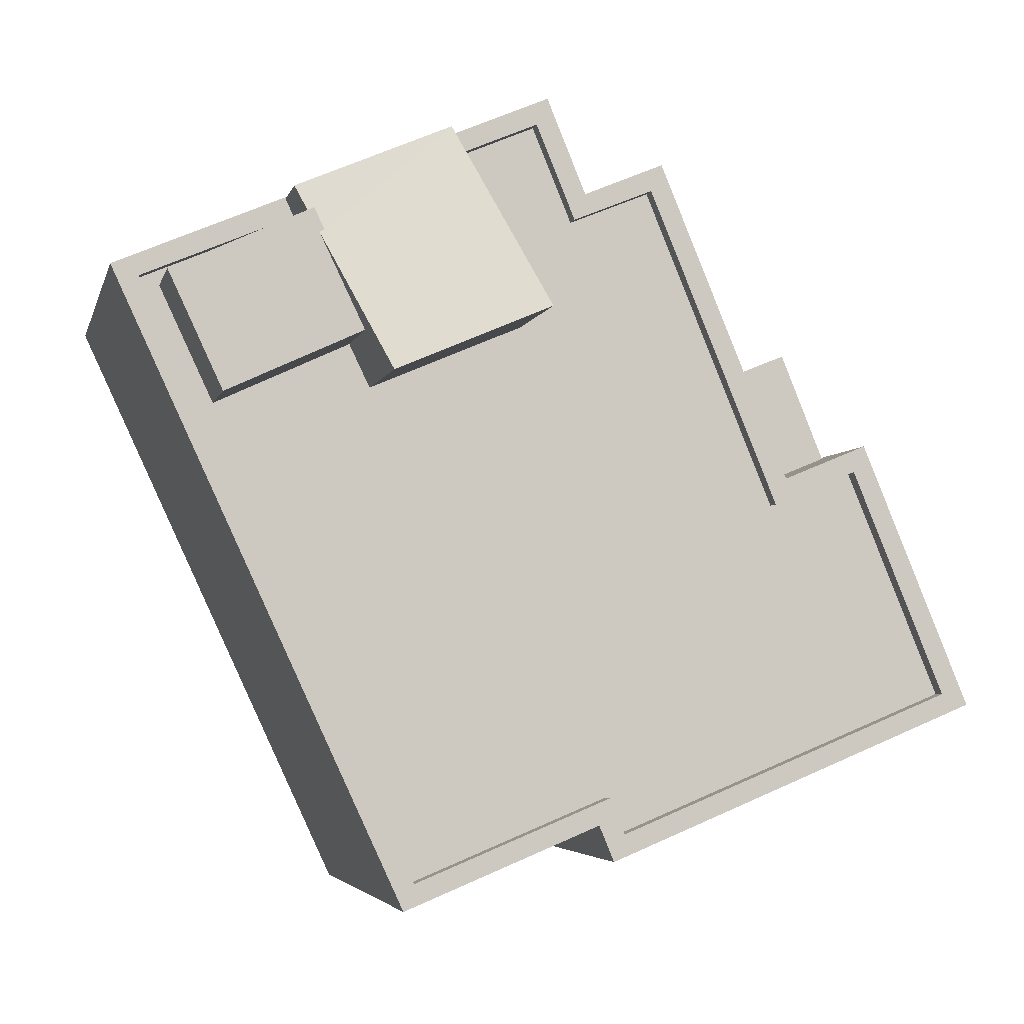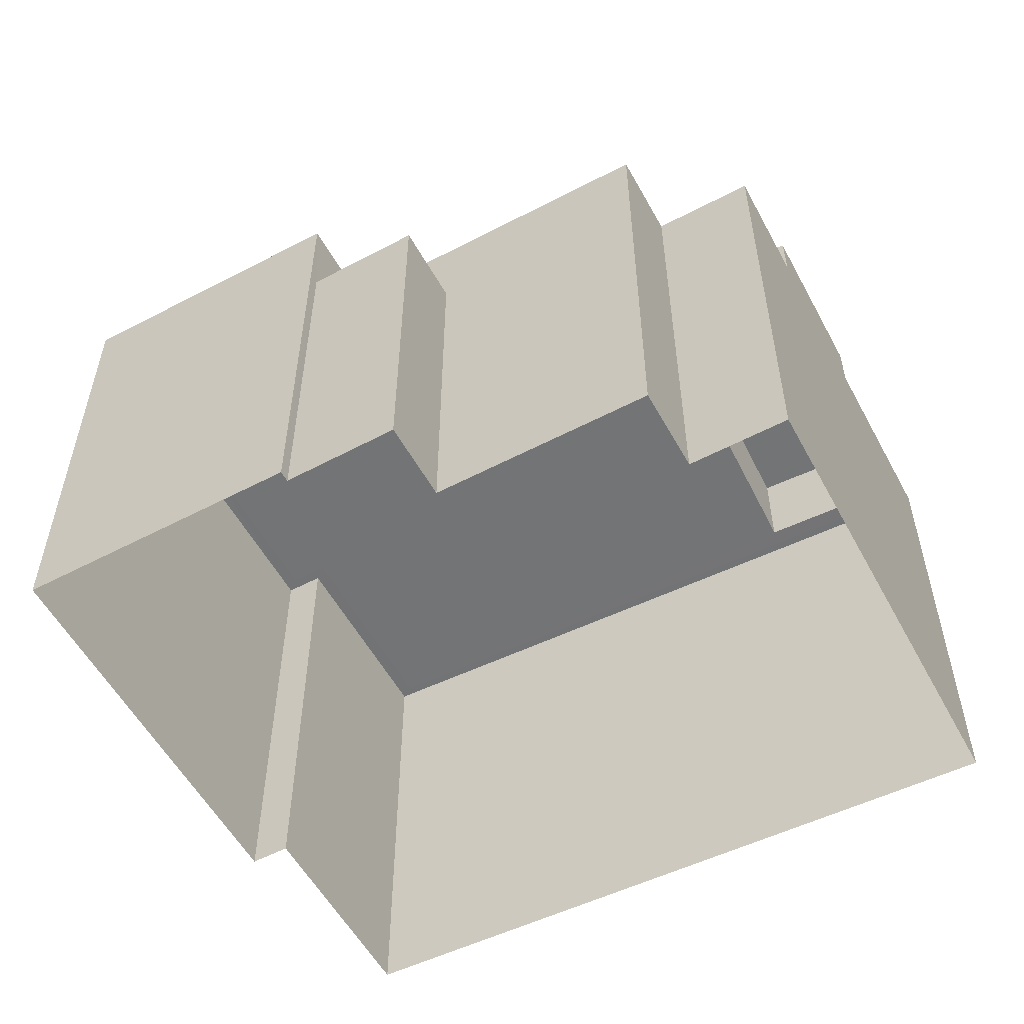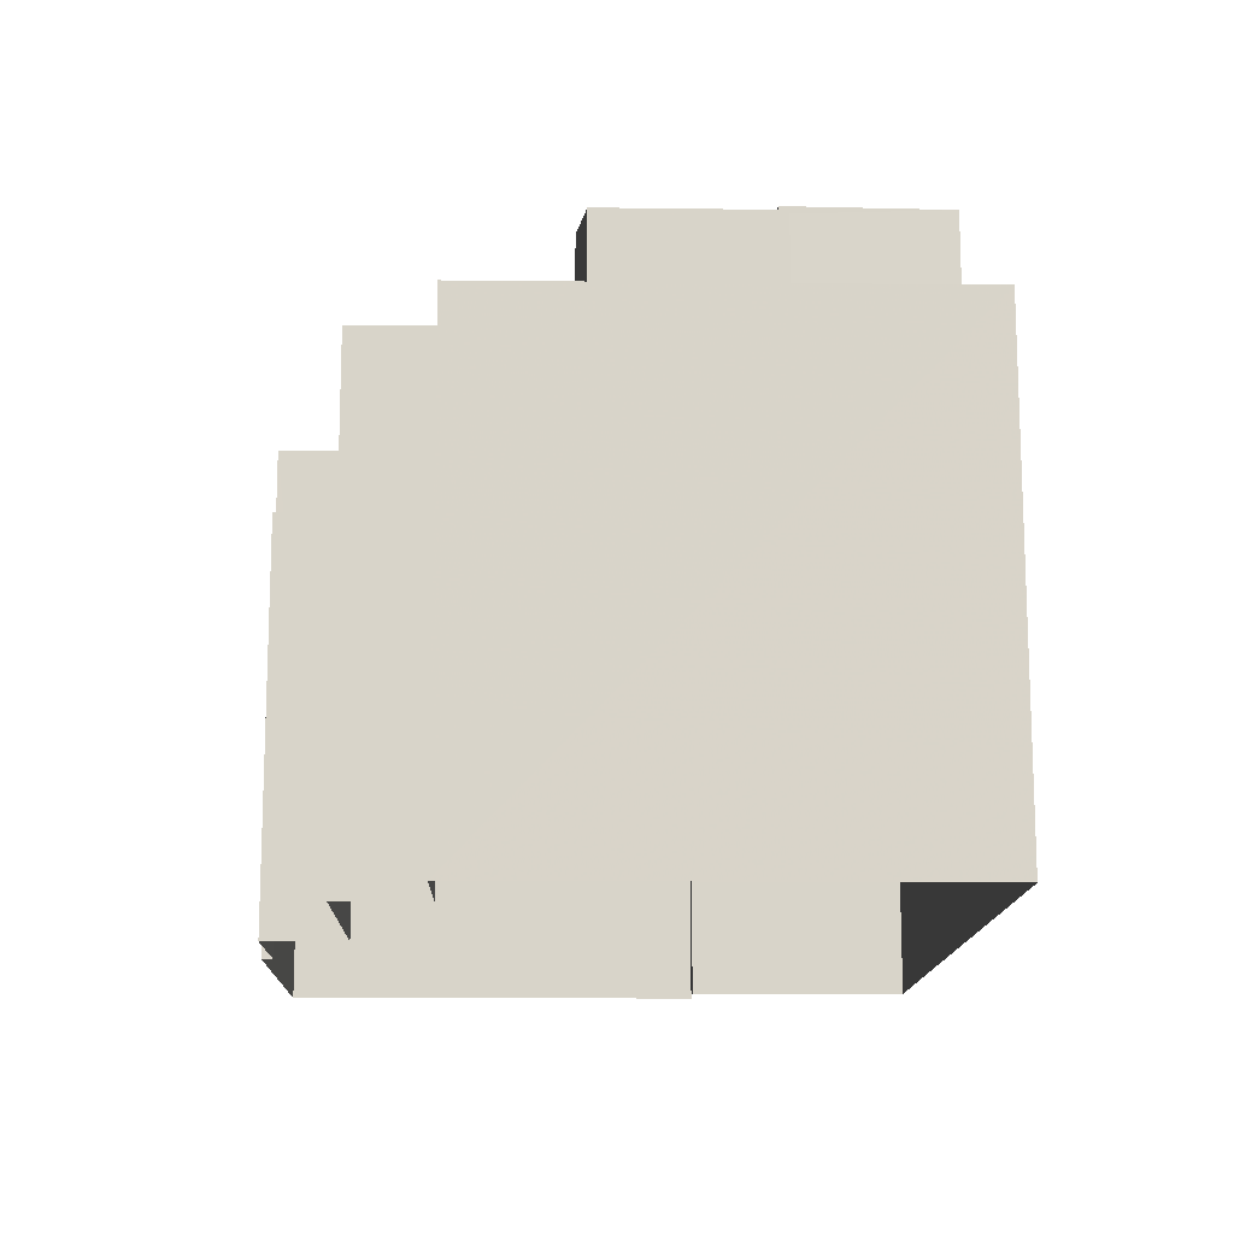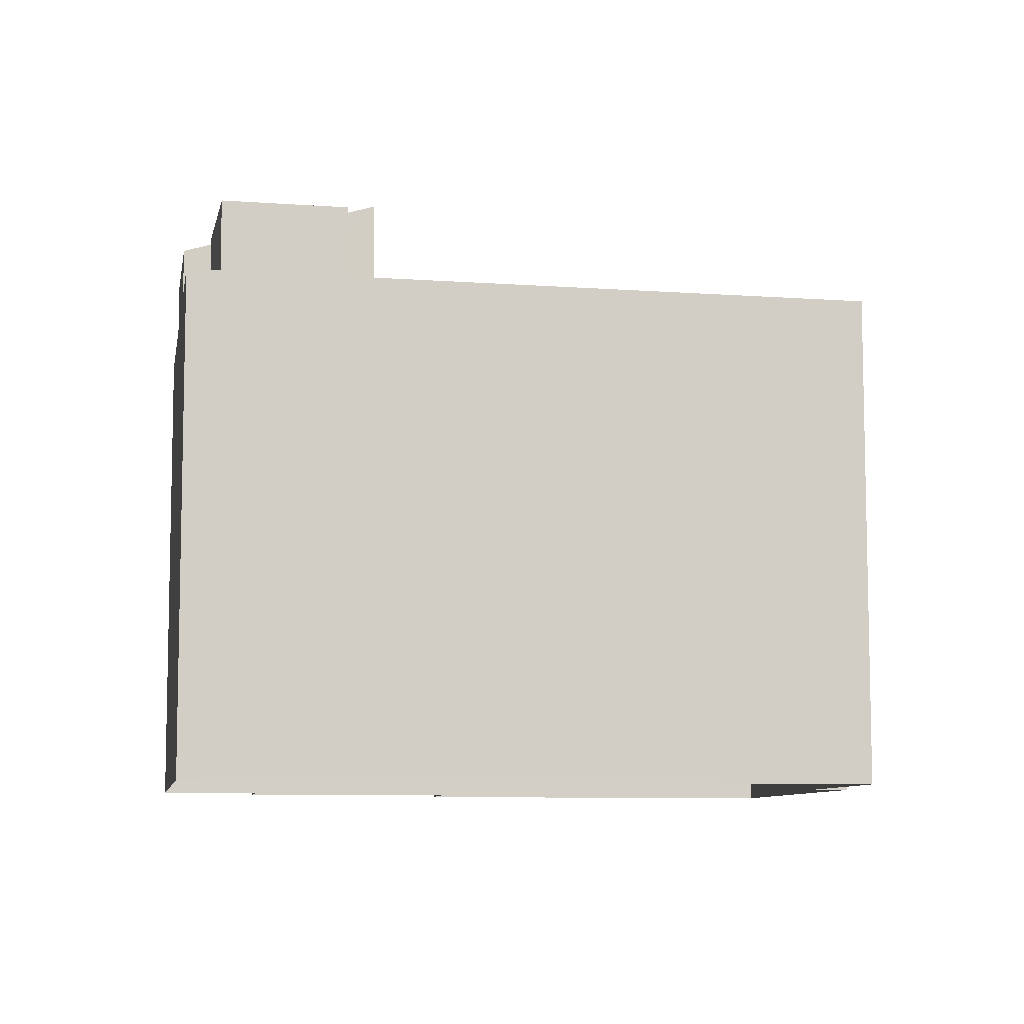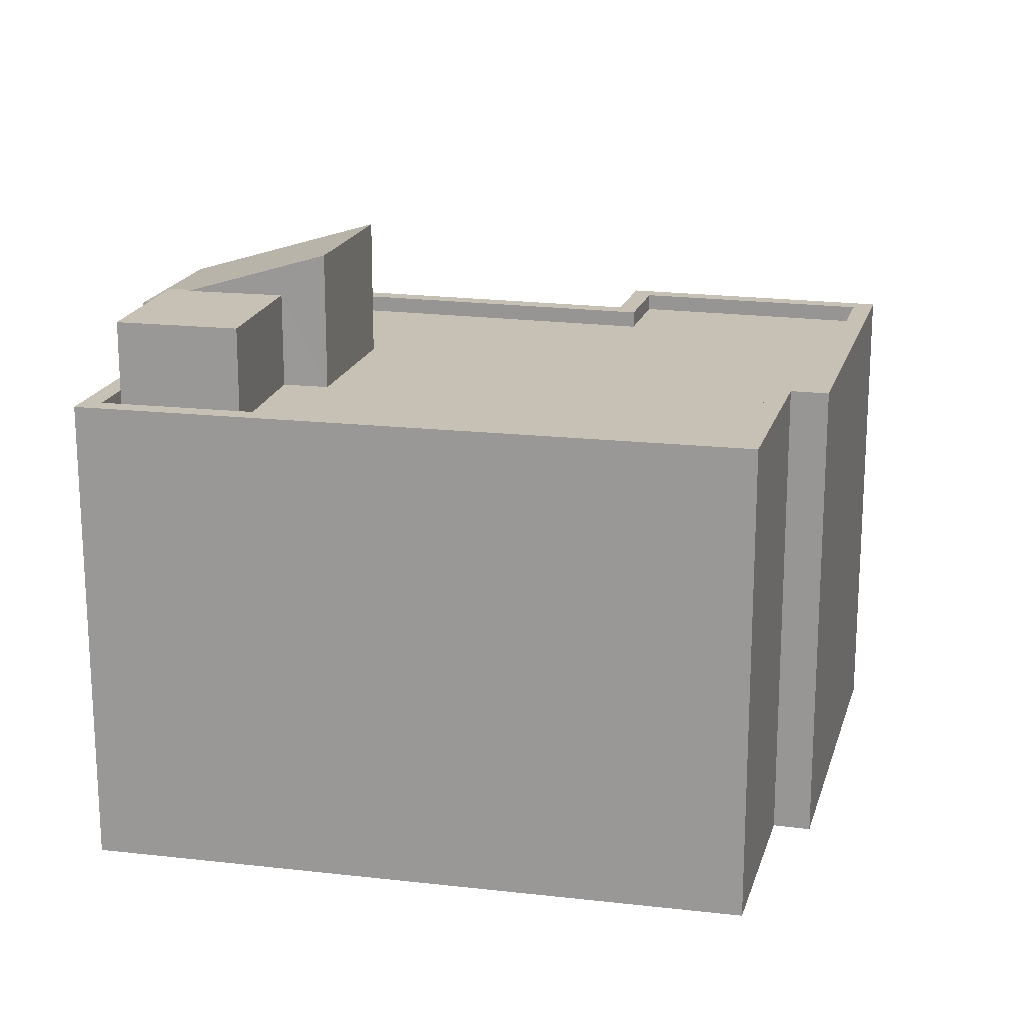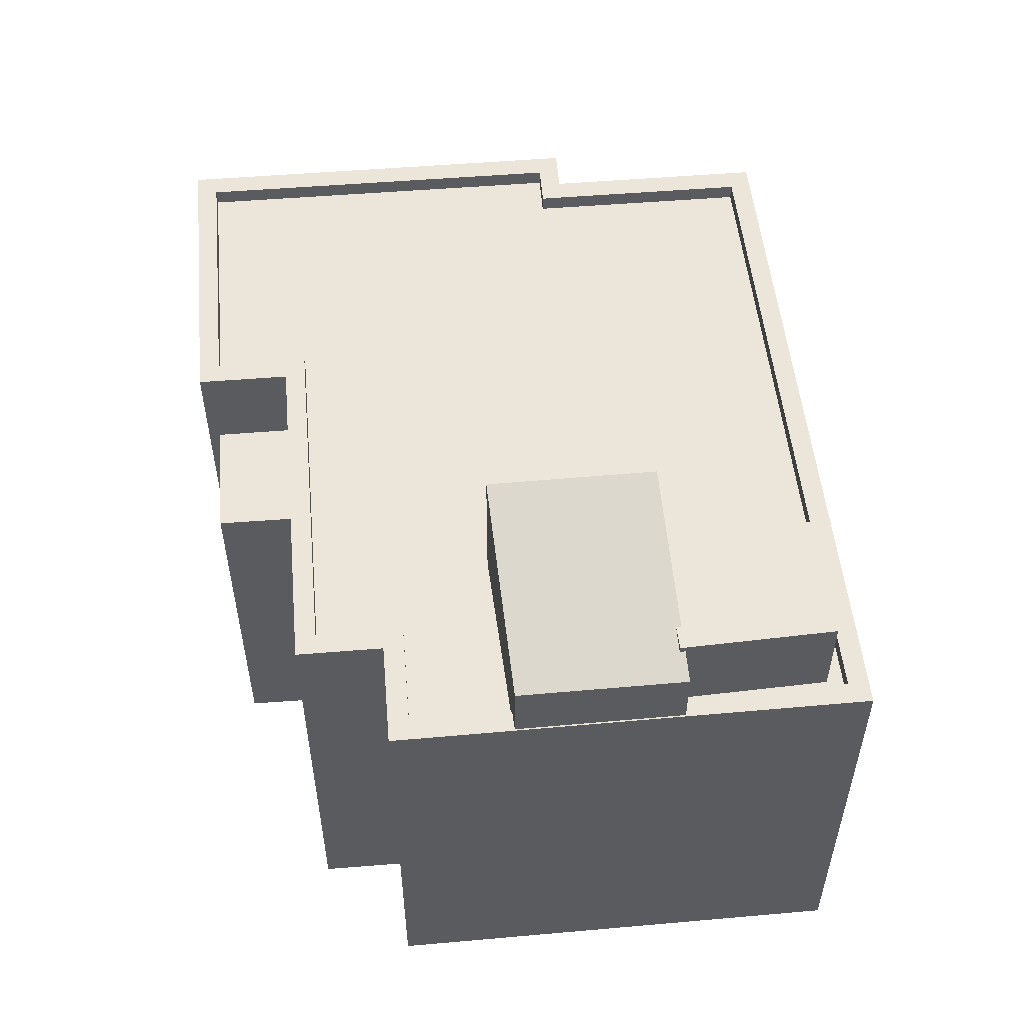
<metadata>
{"format":"obj","ext":"obj","renderer":"f3d","projection":"perspective","resolution":1024,"background":"white","views":[{"elev":-4.2,"azim":-12.7,"up":"+Y"},{"elev":-56.1,"azim":141.1,"up":"+Z"},{"elev":-14.8,"azim":-158.2,"up":"+Z"},{"elev":-8.3,"azim":-76.6,"up":"+Z"},{"elev":18.5,"azim":-52.9,"up":"+Z"},{"elev":56.3,"azim":-162.3,"up":"+Z"}]}
</metadata>
<code>
v -1.161e+04 -3.841e+04 17.03
v -1.162e+04 -3.841e+04 17.03
v -1.162e+04 -3.84e+04 17.03
v -1.161e+04 -3.84e+04 17.03
v -1.161e+04 -3.84e+04 17.03
v -1.161e+04 -3.841e+04 17.03
v -1.161e+04 -3.841e+04 17.03
v -1.161e+04 -3.84e+04 17.03
v -1.161e+04 -3.84e+04 17.03
v -1.161e+04 -3.84e+04 17.03
v -1.161e+04 -3.84e+04 17.03
v -1.161e+04 -3.84e+04 17.03
v -1.162e+04 -3.84e+04 25.42
v -1.162e+04 -3.84e+04 26.07
v -1.162e+04 -3.84e+04 25.42
v -1.162e+04 -3.84e+04 25.19
v -1.162e+04 -3.84e+04 25.32
v -1.161e+04 -3.84e+04 25.2
v -1.161e+04 -3.84e+04 26.08
v -1.162e+04 -3.84e+04 25.32
v -1.162e+04 -3.84e+04 25.42
v -1.162e+04 -3.84e+04 25.42
v -1.162e+04 -3.84e+04 25.42
v -1.162e+04 -3.84e+04 25.42
v -1.162e+04 -3.841e+04 23.99
v -1.162e+04 -3.84e+04 23.99
v -1.162e+04 -3.84e+04 23.99
v -1.162e+04 -3.84e+04 23.99
v -1.162e+04 -3.84e+04 23.99
v -1.161e+04 -3.84e+04 23.99
v -1.161e+04 -3.84e+04 23.99
v -1.161e+04 -3.84e+04 23.99
v -1.162e+04 -3.84e+04 23.99
v -1.161e+04 -3.841e+04 23.99
v -1.161e+04 -3.841e+04 23.99
v -1.161e+04 -3.841e+04 23.99
v -1.162e+04 -3.84e+04 23.99
v -1.161e+04 -3.84e+04 23.99
v -1.161e+04 -3.84e+04 23.99
v -1.161e+04 -3.841e+04 23.99
v -1.161e+04 -3.841e+04 23.99
v -1.162e+04 -3.84e+04 23.99
v -1.161e+04 -3.841e+04 24.24
v -1.161e+04 -3.84e+04 24.24
v -1.161e+04 -3.841e+04 24.24
v -1.161e+04 -3.841e+04 24.24
v -1.161e+04 -3.841e+04 24.24
v -1.162e+04 -3.841e+04 24.24
v -1.162e+04 -3.841e+04 24.24
v -1.161e+04 -3.841e+04 24.24
v -1.162e+04 -3.84e+04 24.24
v -1.162e+04 -3.84e+04 24.24
v -1.161e+04 -3.84e+04 24.24
v -1.161e+04 -3.84e+04 24.24
v -1.162e+04 -3.84e+04 24.24
v -1.161e+04 -3.84e+04 24.24
v -1.161e+04 -3.84e+04 24.24
v -1.161e+04 -3.84e+04 24.24
v -1.161e+04 -3.84e+04 24.24
v -1.161e+04 -3.84e+04 24.24
v -1.161e+04 -3.84e+04 24.24
v -1.162e+04 -3.84e+04 24.24
v -1.161e+04 -3.841e+04 24.24
v -1.161e+04 -3.841e+04 24.24
v -1.161e+04 -3.841e+04 24.24
v -1.161e+04 -3.841e+04 24.24
v -1.161e+04 -3.841e+04 22.82
v -1.161e+04 -3.84e+04 22.82
v -1.161e+04 -3.84e+04 22.82
v -1.161e+04 -3.84e+04 22.82
f 1 2 3
f 3 4 5
f 6 1 7
f 8 9 5
f 10 7 11
f 12 11 9
f 5 1 3
f 1 11 7
f 9 1 5
f 9 11 1
f 13 14 15
f 16 17 18
f 14 19 15
f 20 17 16
f 15 19 18
f 17 15 18
f 21 13 22
f 22 13 23
f 21 24 13
f 23 13 15
f 25 26 27
f 27 28 29
f 30 31 32
f 28 33 29
f 34 35 36
f 25 36 37
f 38 39 30
f 35 40 41
f 38 30 32
f 26 37 42
f 38 41 39
f 38 37 36
f 26 28 27
f 25 37 26
f 36 35 41
f 36 41 38
f 43 44 45
f 46 47 48
f 46 48 49
f 43 45 50
f 51 52 49
f 45 53 54
f 55 56 52
f 56 57 58
f 54 53 58
f 54 58 59
f 45 54 50
f 60 57 61
f 58 57 59
f 62 55 51
f 48 51 49
f 61 56 55
f 51 55 52
f 61 57 56
f 47 46 63
f 46 64 63
f 43 65 44
f 65 66 44
f 64 66 65
f 63 64 65
f 67 68 69
f 67 70 68
f 61 16 18
f 61 55 16
f 60 19 38
f 38 32 60
f 18 19 60
f 61 18 60
f 14 38 19
f 14 37 38
f 29 33 62
f 55 62 16
f 16 62 20
f 62 33 20
f 14 24 37
f 37 24 42
f 13 24 14
f 15 17 23
f 42 21 26
f 42 24 21
f 22 28 26
f 21 22 26
f 33 28 20
f 17 20 23
f 23 20 22
f 20 28 22
f 48 36 25
f 48 47 36
f 51 48 25
f 27 51 25
f 62 51 27
f 29 62 27
f 60 31 57
f 60 32 31
f 57 31 30
f 59 57 30
f 59 30 39
f 54 59 39
f 54 39 41
f 50 54 41
f 50 41 40
f 43 50 40
f 43 40 35
f 65 43 35
f 65 35 34
f 63 65 34
f 47 34 36
f 47 63 34
f 45 69 53
f 53 69 8
f 45 67 69
f 8 69 9
f 2 52 3
f 2 49 52
f 52 56 4
f 3 52 4
f 56 5 4
f 56 58 5
f 58 8 5
f 58 53 8
f 67 45 70
f 11 70 10
f 10 70 44
f 70 45 44
f 44 7 10
f 44 66 7
f 64 6 7
f 66 64 7
f 46 1 6
f 64 46 6
f 49 2 1
f 46 49 1
f 69 68 12
f 9 69 12
f 11 12 68
f 70 11 68

</code>
